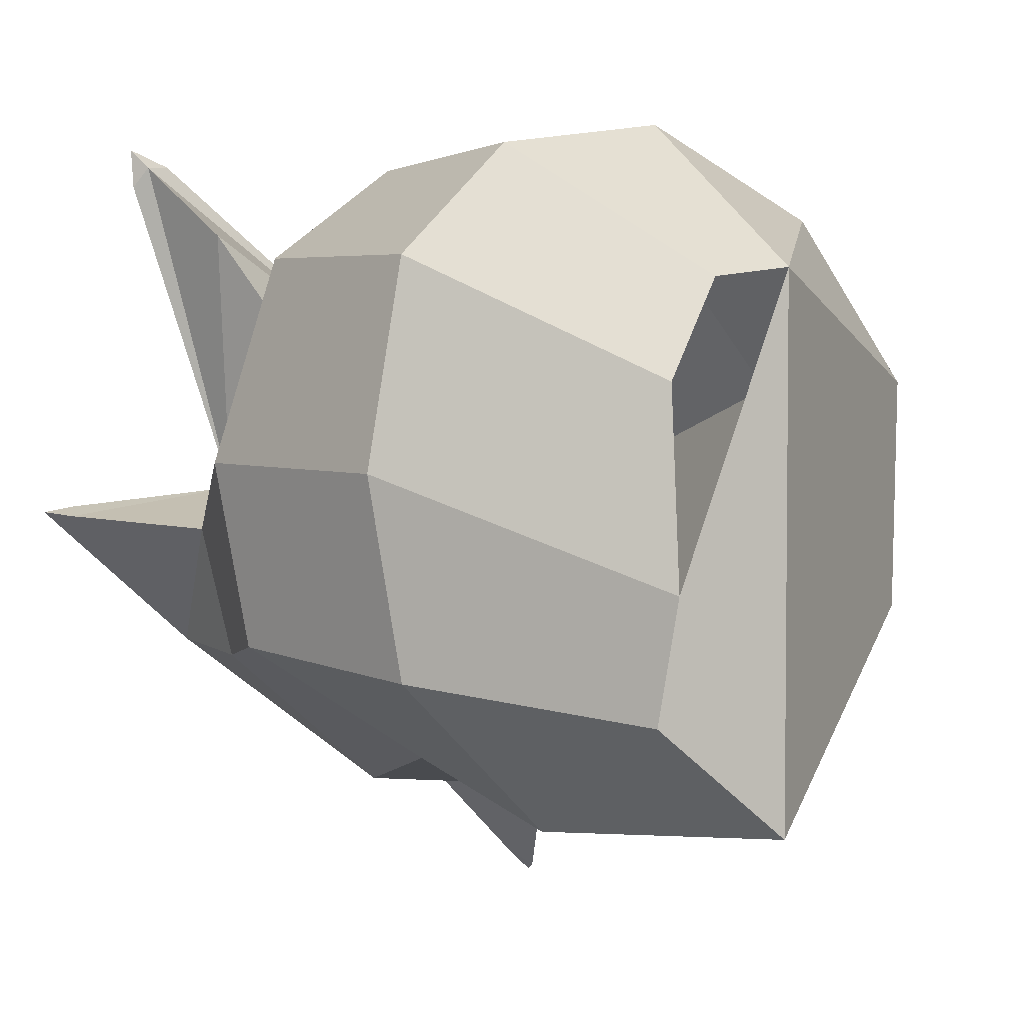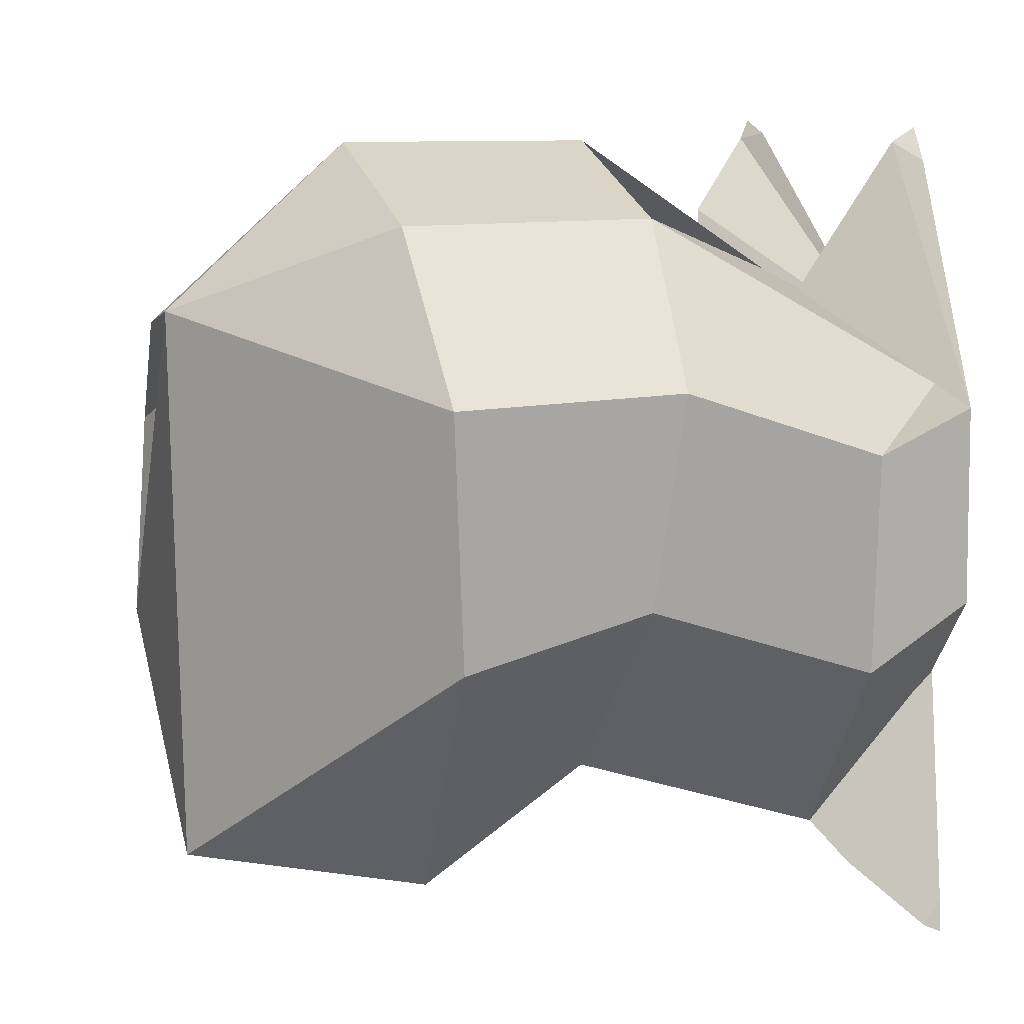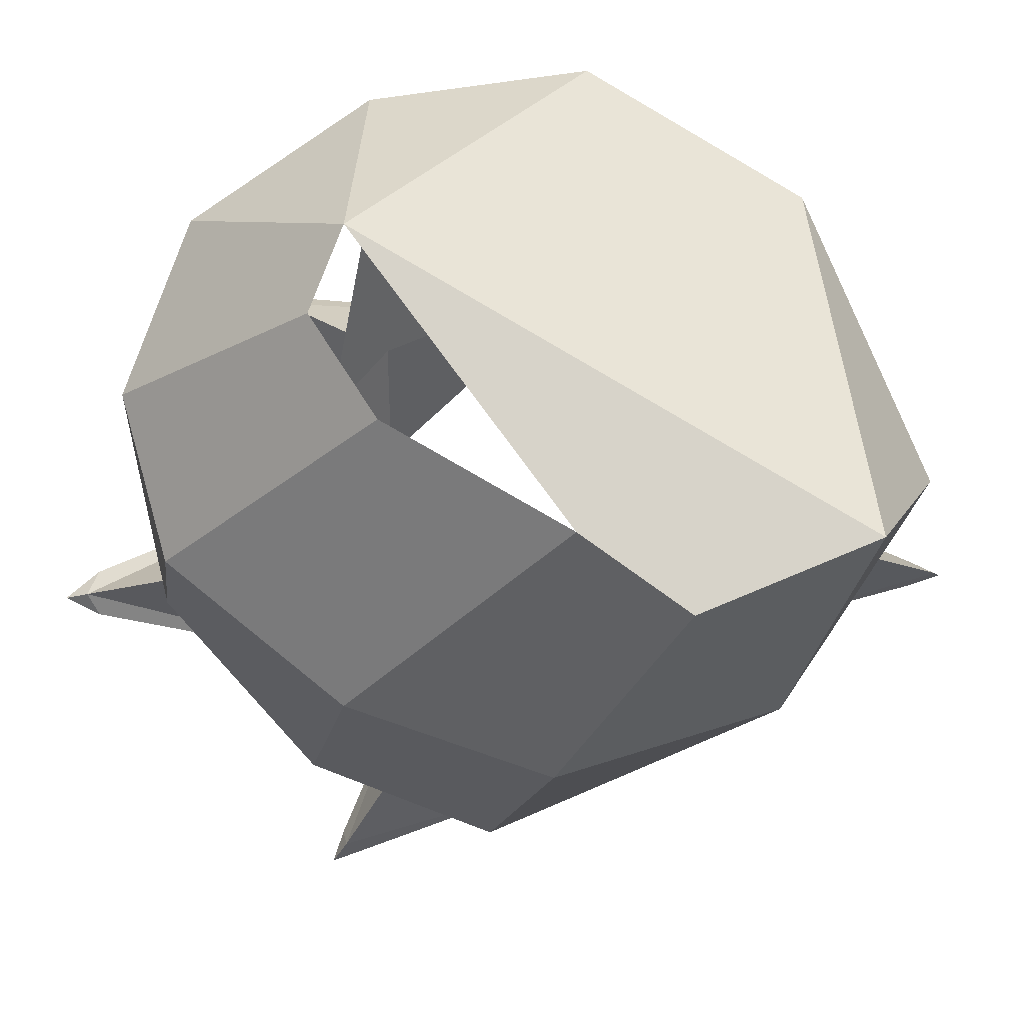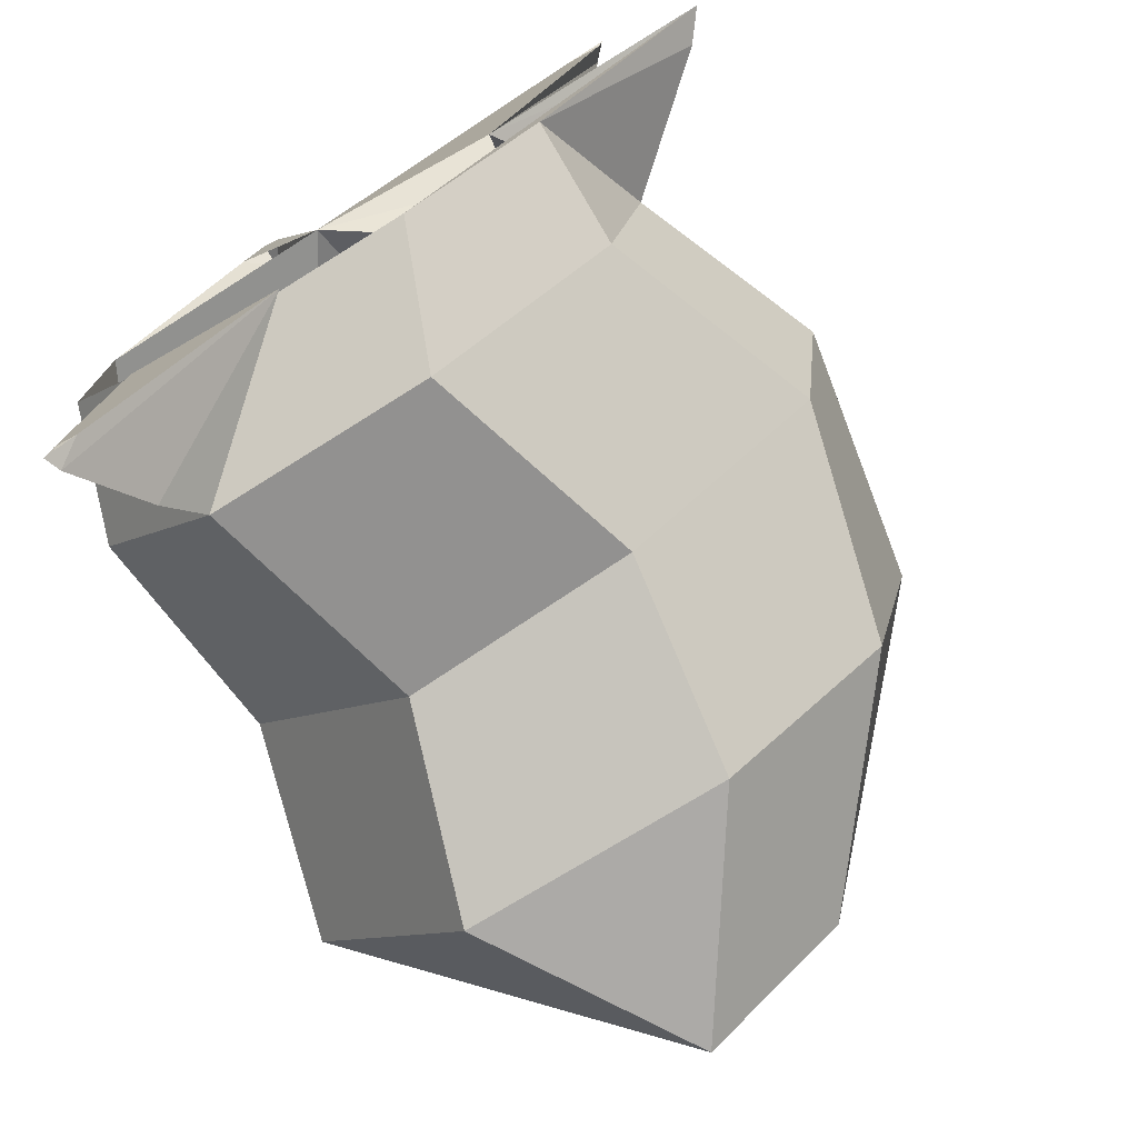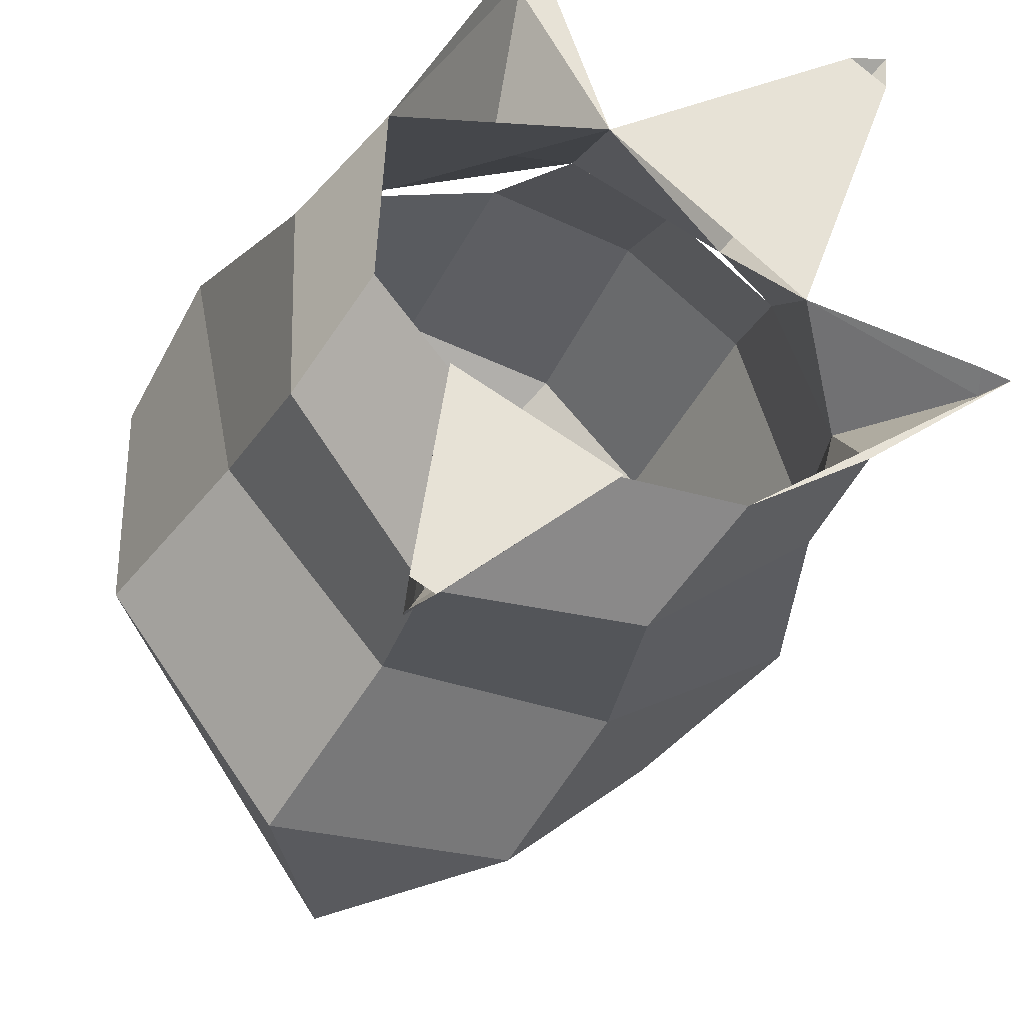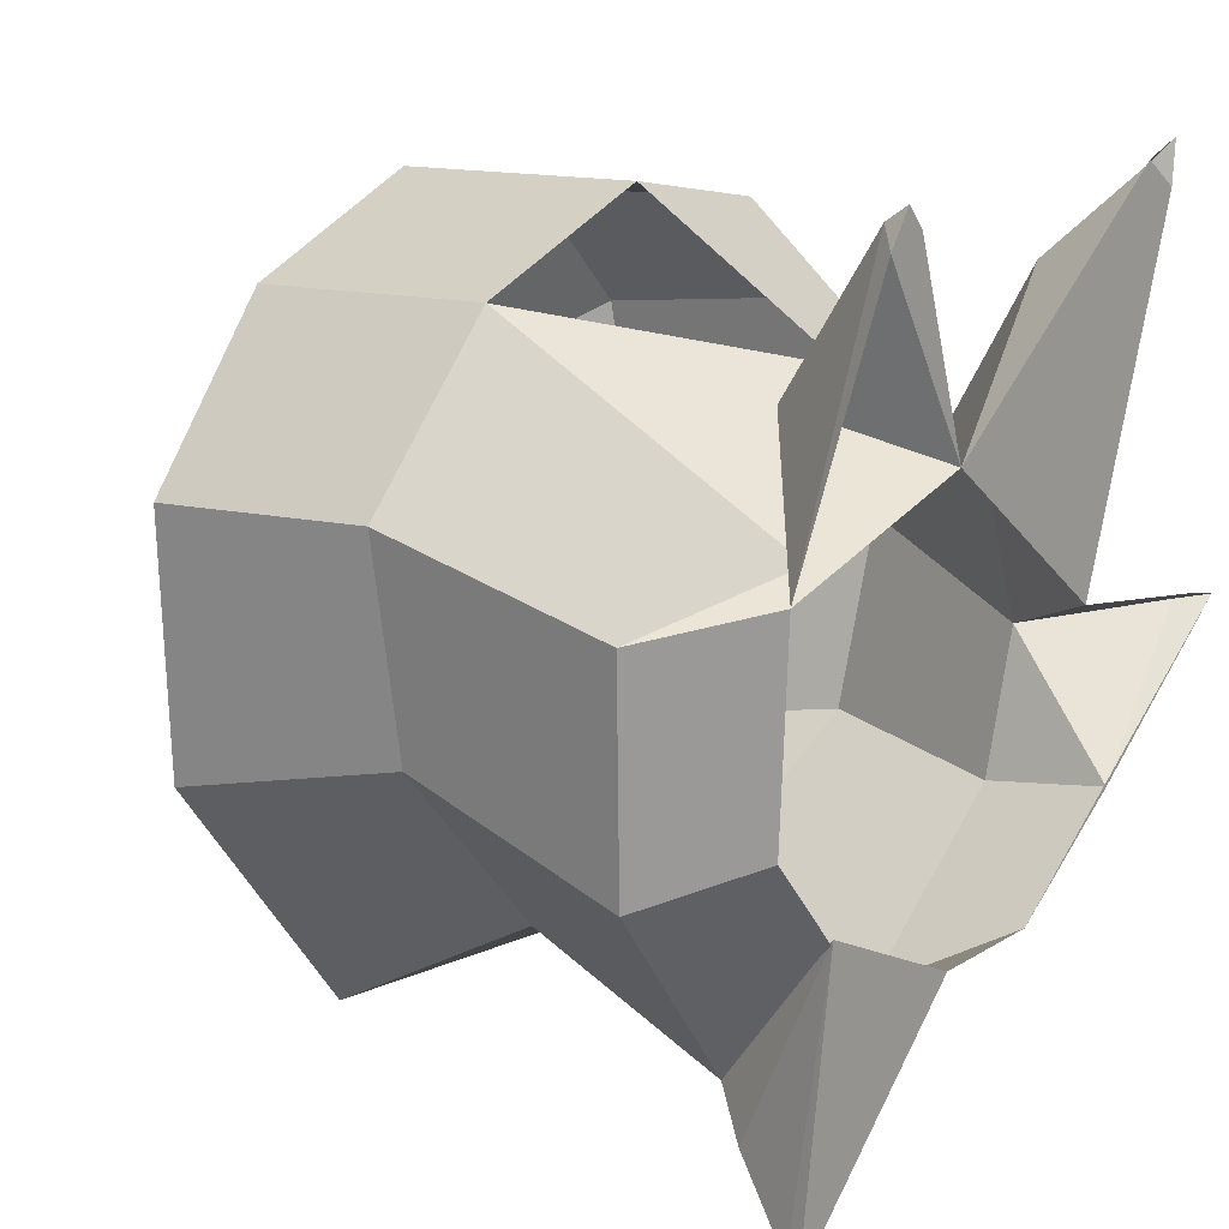
<metadata>
{"format":"obj","ext":"obj","renderer":"f3d","projection":"perspective","resolution":1024,"background":"white","views":[{"elev":-2.4,"azim":150.1,"up":"+Z"},{"elev":7.2,"azim":-106.9,"up":"+Z"},{"elev":79.6,"azim":120.6,"up":"+Y"},{"elev":-76.2,"azim":32.6,"up":"+Z"},{"elev":-35.5,"azim":-21.4,"up":"+Z"},{"elev":14.4,"azim":-50.7,"up":"+Z"}]}
</metadata>
<code>
g default
v 1.215 0.01384 -0.37
v 0.9326 0.00714 -0.04271
v 0.8558 0.2542 -0.162
v 1.131 0.2616 -0.5287
v 1.763 0.692 0.8448
v 1.422 0.6792 0.9021
v 1.439 0.2561 0.6276
v 1.668 0.2623 0.5573
v 2.027 0.6843 0.6357
v 1.995 1.205 0.5825
v 1.762 1.202 0.825
v 0.8391 0.2468 0.2766
v 0.7593 0.6873 0.4162
v 0.8606 0.7172 -0.01812
v 1.579 0.2689 -0.4994
v 1.944 0.2763 -0.2094
v 1.951 0.02723 -0.1736
v 1.678 0.02053 -0.3612
v 1.213 0.7458 -0.3937
v 1.636 1.136 -0.5585
v 1.97 1.162 -0.2559
v 2.096 0.7127 -0.1871
v 1.697 0.7288 -0.4276
v 1.213 0.7458 -0.3937
v 1.131 0.2616 -0.5287
v 1.215 0.01384 -0.37
v 0.9463 0.000447 0.3566
v 1.338 1.556 -0.5562
v 0.7362 1.133 -0.09821
v 0.732 1.153 0.3953
v 1.341 1.582 0.5573
v 1.022 0.6675 0.7417
v 1.009 1.178 0.7281
v 1.037 0.03719 0.4012
v 1.415 0.009146 0.4946
v 1.956 0.2105 0.753
v 1.78 0.2646 0.4944
v 1.252 0.2538 0.5903
v 0.9463 0.000447 0.3566
v 1.24 0.04795 0.8991
v 1.838 0.01819 0.1845
v 1.898 0.2684 0.3837
v 1.02 0.04438 -0.7451
v 1.067 0.01125 -0.7107
v 1.011 0.01059 -0.7591
v 1.424 0.01288 -0.3632
v 1.088 0.1911 -0.6137
v 1.424 0.01288 -0.3632
v 1.083 0.00714 -0.2067
v 1.083 0.00714 -0.2067
v 2.161 0.6795 0.1977
v 2.017 0.2723 0.07442
v 2.056 1.181 0.1526
v 1.018 0.009925 -0.6868
v 2.066 0.05784 0.9236
v 2.006 0.02543 0.9347
v 2.097 0.02776 0.9669
v 1.951 0.02723 -0.1736
v 2.246 0.02327 0.07073
v 2.3 0.02271 0.1155
v 2.232 0.02214 0.13
v 1.415 0.009146 0.4946
v 0.9326 0.00714 -0.04271
v 1.215 0.01384 -0.37
v 1.678 0.02053 -0.3612
v 1.63 1.553 -0.3363
v 1.617 1.609 -0.08609
v 1.617 1.585 0.32
v 1.515 1.583 0.5273
v 1.401 1.2 0.895
v 1.1 1.113 -0.5917
v 1.277 0.00166 0.8855
v 1.237 -8.8e-05 0.9304
v 2.091 0.02769 0.8803
v 1.189 1.1e-05 0.8596
v 1.189 1.1e-05 0.8596
v 1.237 -8.8e-05 0.9304
v 2.253 0.07903 0.1053
g polySurface7
f 1 2 3
f 3 4 1
f 5 6 7
f 7 8 5
f 9 10 11
f 11 5 9
f 3 12 13
f 13 14 3
f 15 16 17
f 17 18 15
f 4 3 14
f 14 19 4
f 20 21 22
f 22 23 20
f 24 23 15
f 15 25 24
f 25 15 18
f 18 26 25
f 2 27 12
f 12 3 2
f 28 29 30
f 30 31 28
f 13 32 33
f 33 30 13
f 23 22 16
f 16 15 23
f 12 34 32
f 32 13 12
f 35 36 37
f 38 39 27
f 27 40 38
f 37 41 42
f 43 44 45
f 43 46 44
f 47 46 43
f 48 46 47
f 47 4 48
f 47 49 50
f 50 4 47
f 22 51 52
f 52 16 22
f 21 53 51
f 51 22 21
f 54 43 45
f 55 56 57
f 55 35 56
f 36 35 55
f 52 51 9
f 9 42 52
f 10 9 51
f 51 53 10
f 28 66 21
f 21 20 28
f 53 21 66
f 66 67 53
f 68 10 53
f 53 67 68
f 68 69 11
f 11 10 68
f 70 31 33
f 71 20 23
f 23 24 71
f 72 40 73
f 11 69 31
f 31 70 11
f 6 70 33
f 33 32 6
f 5 11 70
f 70 6 5
f 40 35 38
f 62 35 40
f 40 72 62
f 77 73 76
f 20 71 28
f 30 29 14
f 14 13 30
f 33 31 30
f 71 29 28
f 36 55 41
f 41 74 55
f 47 43 50
f 50 49 47
f 50 43 54
f 54 49 50
f 54 49 50
f 37 36 41
f 7 35 37
f 37 8 7
f 57 74 55
f 58 17 16
f 16 52 58
f 41 52 42
f 78 52 41
f 52 78 58
f 58 78 59
f 59 78 60
f 78 61 60
f 78 41 61
f 56 62 41
f 41 74 56
f 32 34 38
f 38 7 32
f 12 39 35
f 35 38 12
f 62 72 73
f 73 76 62
f 65 58 59
f 59 60 65
f 75 27 40
f 75 40 77
f 35 7 38
f 42 9 5
f 5 8 42
f 19 14 29
f 29 71 19
f 44 46 50
f 50 54 44
f 67 66 28
f 28 31 67

</code>
